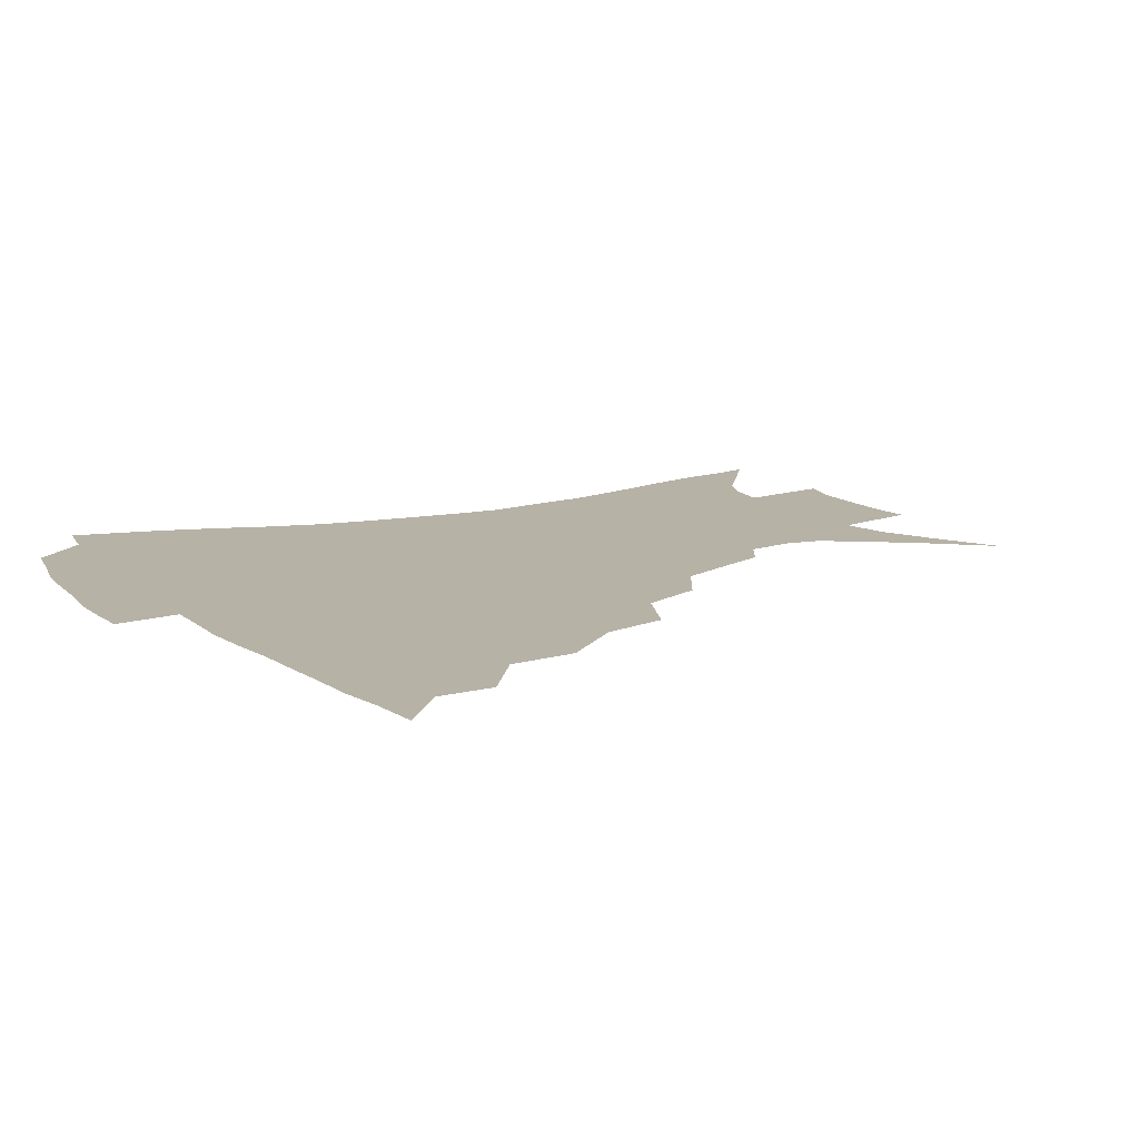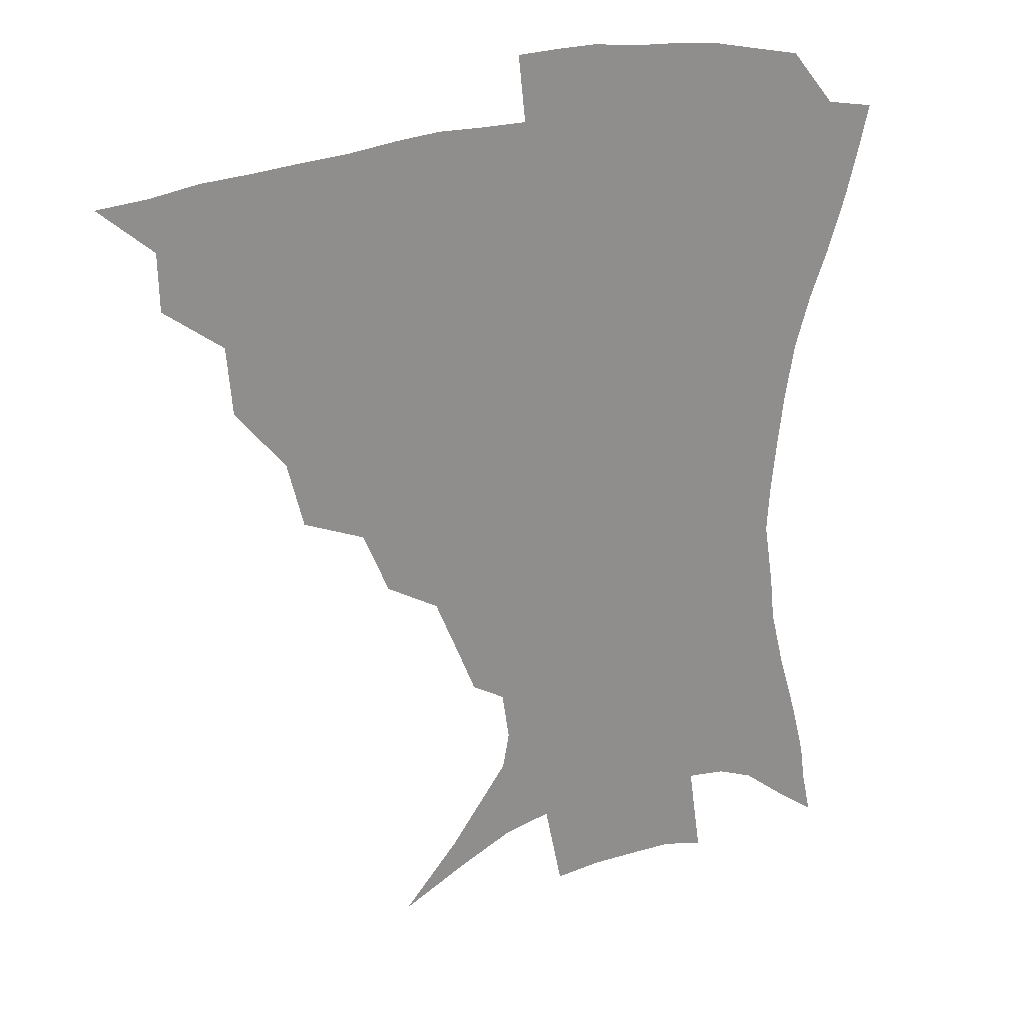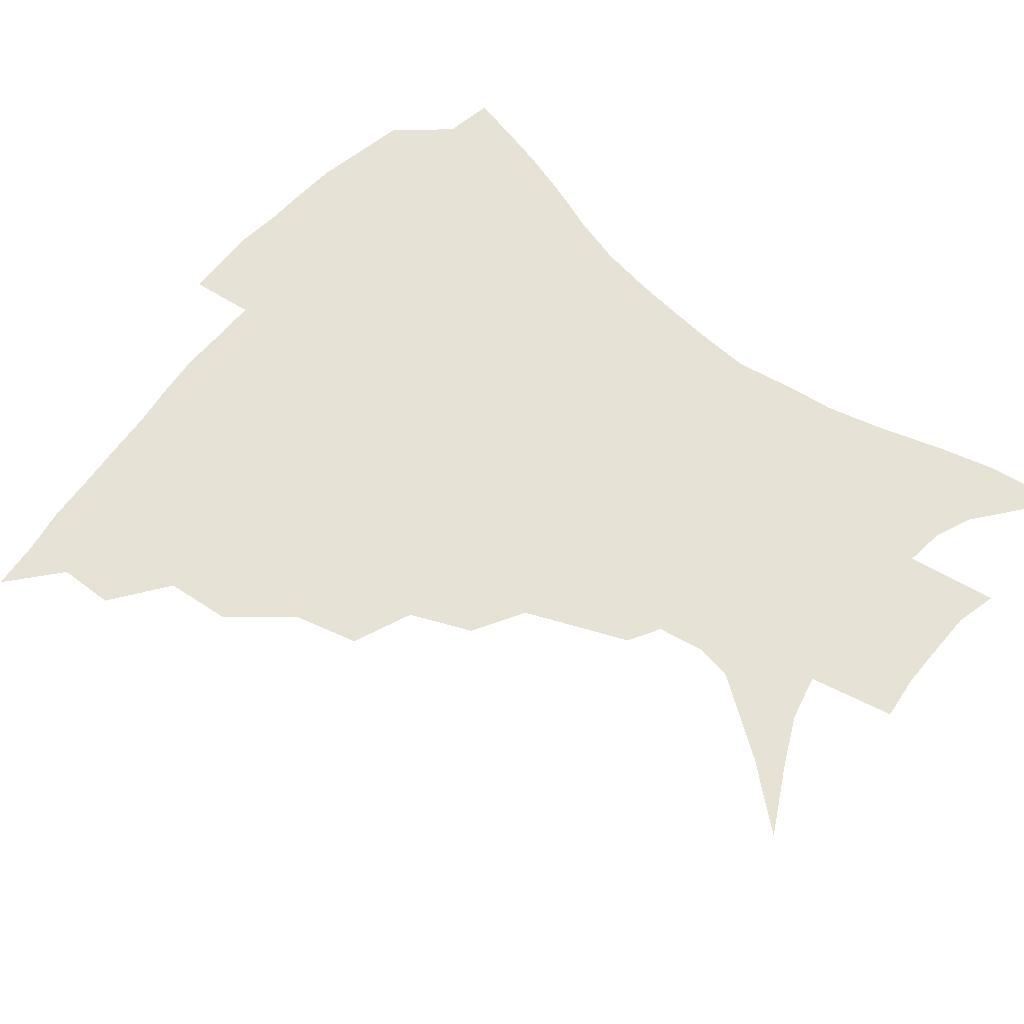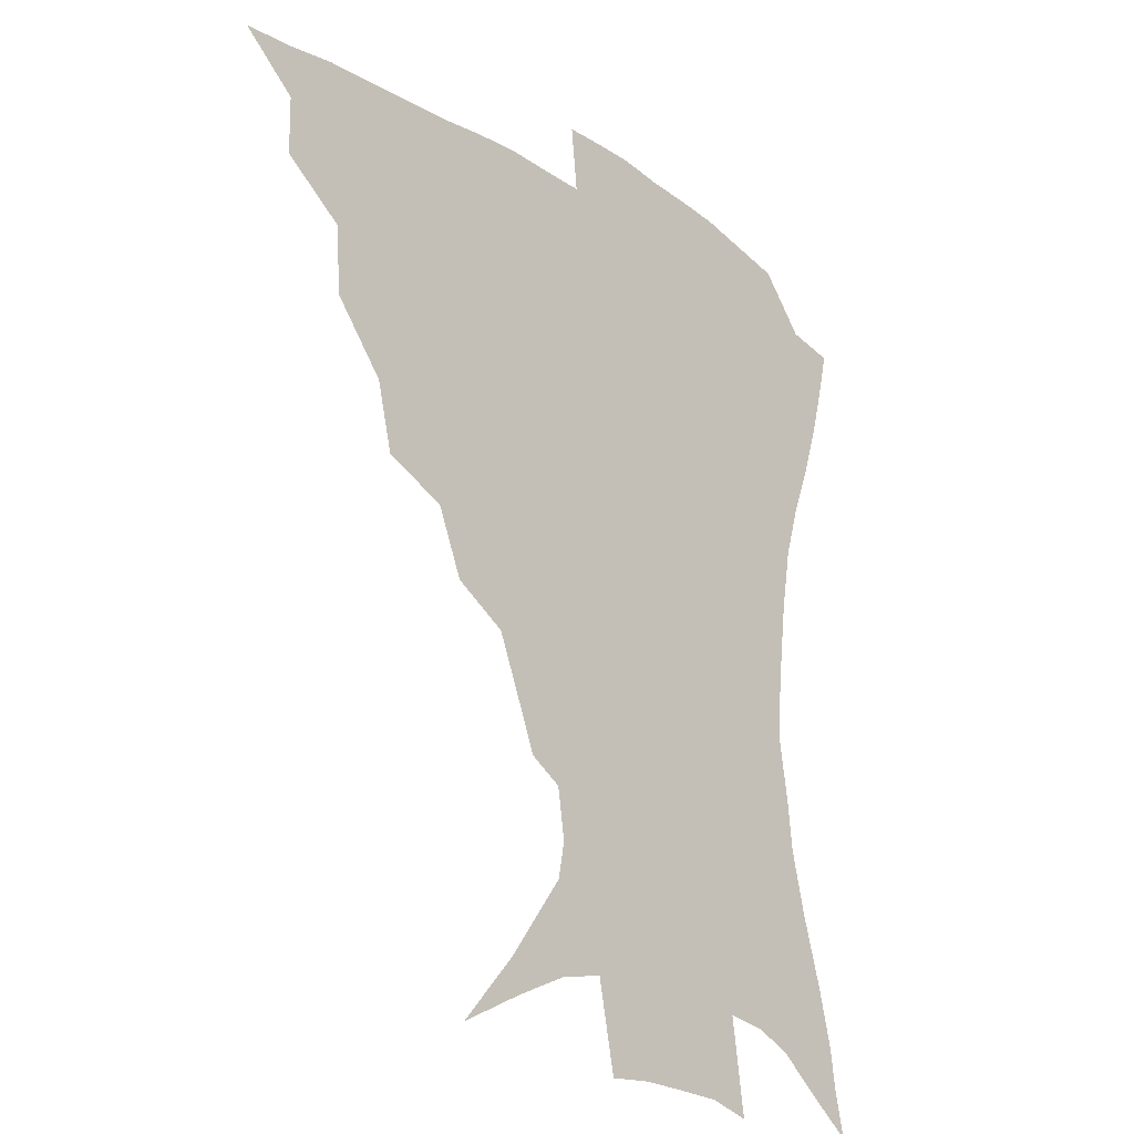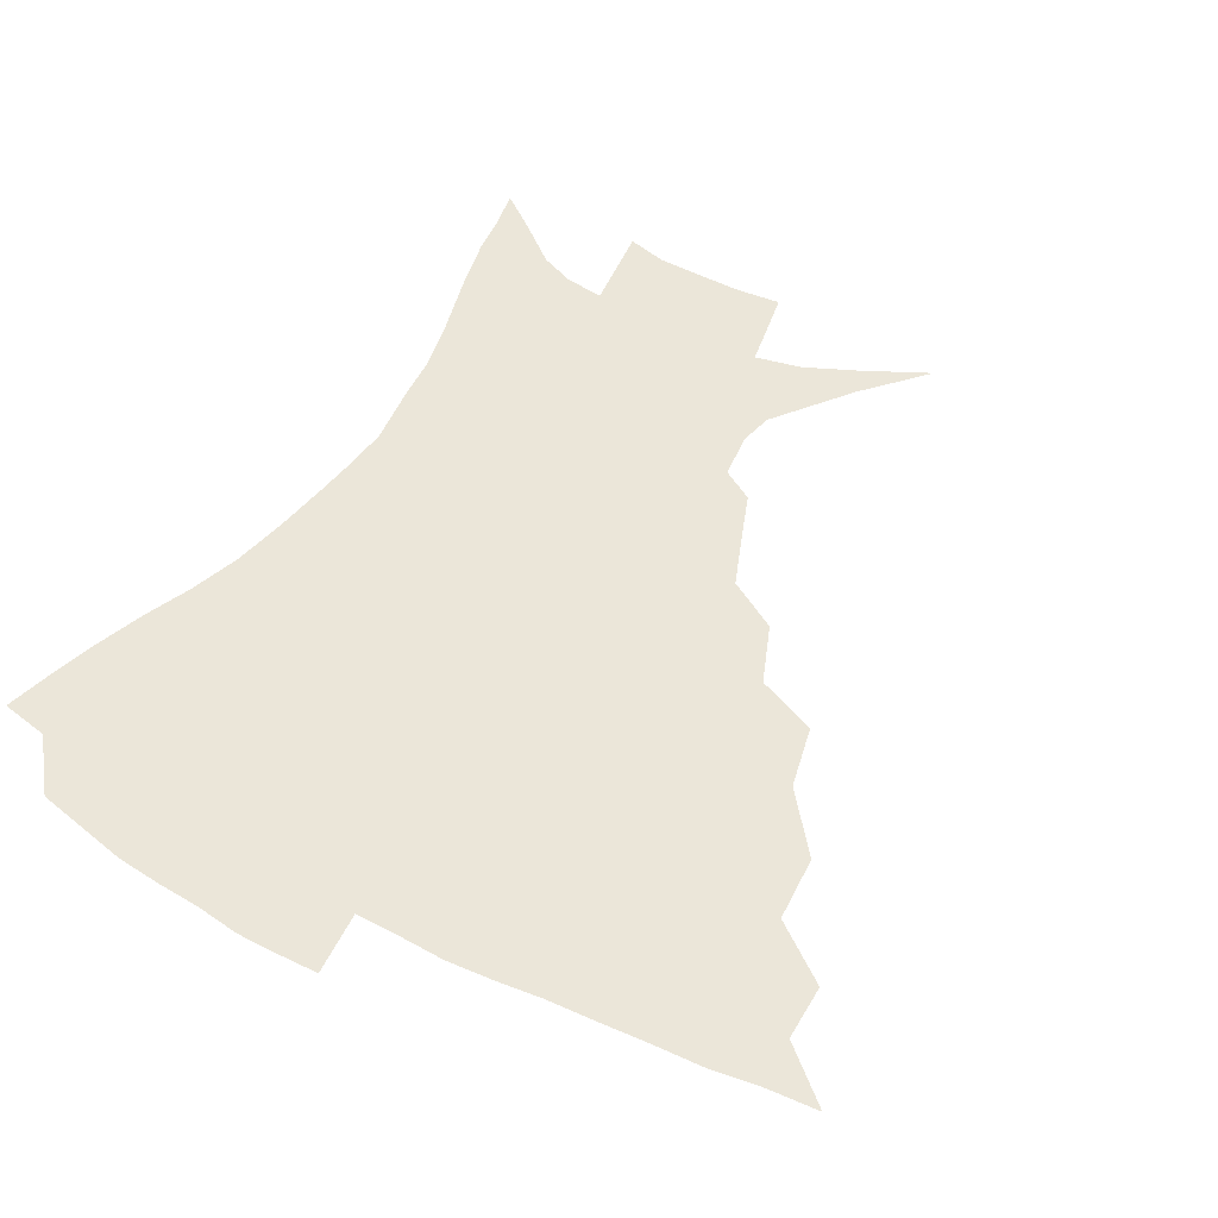
<metadata>
{"format":"obj","ext":"obj","renderer":"f3d","projection":"perspective","resolution":1024,"background":"white","views":[{"elev":12.3,"azim":-120.3,"up":"+Z"},{"elev":25.4,"azim":-27.5,"up":"+Y"},{"elev":63.0,"azim":-51.6,"up":"+Z"},{"elev":-22.5,"azim":-47.7,"up":"+Y"},{"elev":47.8,"azim":-150.3,"up":"+Z"}]}
</metadata>
<code>
v 435 387.6 0
v 452.8 353.6 0
v 452.5 372 0
v 451.2 388.6 0
v 473.8 316.9 0
v 472 338.8 0
v 470.6 357.2 0
v 468.7 373.5 0
v 467.2 390.8 0
v 495.3 274.9 0
v 490.1 296.3 0
v 491 326 0
v 488.8 343.7 0
v 486.5 359.5 0
v 484.5 375.5 0
v 483.3 391.5 0
v 523.8 245.3 0
v 515.3 265.9 0
v 510.2 289.7 0
v 509.1 315 0
v 506.1 330.4 0
v 504 346.1 0
v 502.2 361.4 0
v 500.7 376.5 0
v 499 392.5 0
v 554.8 200.4 0
v 548.8 215.4 0
v 541 234.8 0
v 533.1 258.8 0
v 528 280.9 0
v 524.6 299.7 0
v 523 319.2 0
v 520.8 333.7 0
v 518.8 348.1 0
v 517.1 362.8 0
v 515.8 377.8 0
v 514.5 393.3 0
v 528.3 119.1 0
v 546.6 140 0
v 565.8 166.1 0
v 567.9 177.9 0
v 565.5 193.8 0
v 560.6 210.4 0
v 554.8 229.6 0
v 548.9 245.9 0
v 543.7 270.8 0
v 540.4 287.6 0
v 538 304.9 0
v 536.6 321.5 0
v 535.1 335.8 0
v 533.1 349.6 0
v 531.9 364 0
v 530.9 378.9 0
v 529.6 394.9 0
v 550.3 130.3 0
v 566.6 153 0
v 574.3 169.8 0
v 574.7 186.6 0
v 571.7 206.2 0
v 567.4 222.5 0
v 562.8 236 0
v 558.5 258 0
v 554.9 275.3 0
v 552.8 293.1 0
v 551.4 309.8 0
v 550.3 324.3 0
v 549.4 337.6 0
v 548.5 351.2 0
v 546.5 365.1 0
v 546.1 379.3 0
v 544.5 395.9 0
v 567.5 138.1 0
v 580.1 160.5 0
v 582.8 176.5 0
v 581.7 195.1 0
v 579.3 213.5 0
v 575.4 228.9 0
v 571.8 245.2 0
v 568.9 265.4 0
v 566.6 281.8 0
v 565.2 297.1 0
v 564.1 311.4 0
v 562.9 324.6 0
v 564 340.4 0
v 562.8 352.4 0
v 562.4 365.4 0
v 560.6 379.9 0
v 559.5 395.3 0
v 583 141.5 0
v 590.6 165.4 0
v 591 184.1 0
v 588.9 198.9 0
v 587.8 217.3 0
v 583.8 234.7 0
v 581.7 249.9 0
v 579.3 270.9 0
v 577.9 283.5 0
v 577 299.1 0
v 577.2 314.8 0
v 576.4 327.1 0
v 576.5 340.1 0
v 576.1 352.8 0
v 575.8 365.9 0
v 575.1 379.3 0
v 573.8 395 0
v 571.5 416.3 0
v 588.8 113 0
v 596.3 147 0
v 599.5 166.3 0
v 599 185.2 0
v 598.7 190.5 0
v 595.3 220.7 0
v 593.3 233.9 0
v 591.1 256.2 0
v 590 271.8 0
v 589.4 287.4 0
v 589.1 301.3 0
v 589.3 316 0
v 589.7 329 0
v 589.5 340.6 0
v 589.8 353.4 0
v 589.4 366.4 0
v 588.5 380.5 0
v 587.1 397 0
v 584.6 416.5 0
v 603.6 114.3 0
v 607.4 146.7 0
v 608.8 168.9 0
v 608 185.8 0
v 606.6 206.6 0
v 603.8 224.2 0
v 602.9 238.8 0
v 601 256.6 0
v 600.5 272.9 0
v 600.4 287.1 0
v 600.6 300.2 0
v 601.2 315.2 0
v 601.8 328.1 0
v 602.7 341.1 0
v 603 353.4 0
v 603.1 366.2 0
v 602.3 380.7 0
v 601.1 396.6 0
v 598 416.5 0
v 618.8 113.9 0
v 618.7 146.2 0
v 617.9 170 0
v 616.9 189.5 0
v 615 207.6 0
v 613.2 222.8 0
v 611.6 242 0
v 611.2 256.1 0
v 610.7 272.7 0
v 611.2 287.1 0
v 612 301.7 0
v 613 315.3 0
v 614.3 328.8 0
v 615.3 340.9 0
v 616.2 353.1 0
v 616.6 366 0
v 616.5 379.8 0
v 615.9 394.5 0
v 612.5 414.4 0
v 633.6 113.4 0
v 630.8 141.5 0
v 627.5 168.3 0
v 625.8 188.7 0
v 623.5 207.6 0
v 621.9 225.8 0
v 621.4 239.1 0
v 620.6 256.6 0
v 620.8 271.7 0
v 621.6 286.9 0
v 623 300 0
v 624.4 314.4 0
v 626 327.8 0
v 627.6 339.6 0
v 629.9 352.7 0
v 631 365 0
v 630.7 378.6 0
v 630.2 393.3 0
v 626.7 413.4 0
v 647.3 109.7 0
v 643 140.1 0
v 638 165.4 0
v 634.3 189.8 0
v 632.7 205.7 0
v 631.4 221.7 0
v 630.6 237.2 0
v 630.3 253.1 0
v 630.9 267.6 0
v 631.9 283 0
v 633.4 298.1 0
v 635.4 314.5 0
v 637.6 325.9 0
v 639.5 337.4 0
v 642.5 352 0
v 644.1 364 0
v 645 376.8 0
v 645.4 390.2 0
v 641.3 411.9 0
v 656.1 138.2 0
v 649.4 160.9 0
v 644.8 183.3 0
v 642.1 201.9 0
v 640.1 219.5 0
v 639.6 234.2 0
v 639.7 249.1 0
v 640.7 262.4 0
v 641.5 280.2 0
v 643.3 296.6 0
v 645.9 310.1 0
v 648.8 324 0
v 651.7 336.6 0
v 654.5 349.9 0
v 656.9 362.5 0
v 658.4 375.4 0
v 659 389.3 0
v 656.8 408.3 0
v 668.3 133 0
v 662.1 153.3 0
v 655.9 176.3 0
v 653.6 192.6 0
v 650 212.7 0
v 649 228.4 0
v 648.9 243.6 0
v 649.6 258.3 0
v 650.8 274.8 0
v 652.8 291.2 0
v 655.9 304.6 0
v 659.1 321.2 0
v 663 333.2 0
v 666.5 347.7 0
v 669.6 360.5 0
v 672.1 373.7 0
v 672.9 388.6 0
v 672.7 404.7 0
v 683.1 120.8 0
v 676.3 141.9 0
v 669.4 164.8 0
v 665.6 183 0
v 661.2 202.9 0
v 659.7 218.3 0
v 659.8 232.3 0
v 659.1 249.7 0
v 659.8 267.4 0
v 662.3 282 0
v 665.2 297.7 0
v 668.8 314.9 0
v 673.9 327.2 0
v 678.2 343.9 0
v 682.7 357.1 0
v 686 371.5 0
v 687.4 386.8 0
v 696.4 110.5 0
v 693.2 125.3 0
v 691.4 138 0
v 686.9 156.2 0
v 680.2 178.8 0
v 675.5 198.4 0
v 674 212.7 0
v 670.6 234.4 0
v 671.5 249 0
v 673.2 264.7 0
v 675.4 282.6 0
v 678.6 301.7 0
v 683.8 319.1 0
v 689.9 335 0
v 695.8 353.2 0
v 699.9 368.9 0
v 703.4 383.5 0
v 721 391 0
f 3 4 1
f 6 7 2
f 2 7 3
f 7 8 3
f 3 8 4
f 8 9 4
f 11 12 5
f 5 12 6
f 12 13 6
f 6 13 7
f 13 14 7
f 7 14 8
f 14 15 8
f 8 15 9
f 15 16 9
f 18 19 10
f 10 19 11
f 19 20 11
f 11 20 12
f 20 21 12
f 12 21 13
f 21 22 13
f 13 22 14
f 22 23 14
f 14 23 15
f 23 24 15
f 15 24 16
f 24 25 16
f 28 29 17
f 17 29 18
f 29 30 18
f 18 30 19
f 30 31 19
f 19 31 20
f 31 32 20
f 20 32 21
f 32 33 21
f 21 33 22
f 33 34 22
f 22 34 23
f 34 35 23
f 23 35 24
f 35 36 24
f 24 36 25
f 36 37 25
f 42 43 26
f 26 43 27
f 43 44 27
f 27 44 28
f 44 45 28
f 28 45 29
f 45 46 29
f 29 46 30
f 46 47 30
f 30 47 31
f 47 48 31
f 31 48 32
f 48 49 32
f 32 49 33
f 49 50 33
f 33 50 34
f 50 51 34
f 34 51 35
f 51 52 35
f 35 52 36
f 52 53 36
f 36 53 37
f 53 54 37
f 38 55 39
f 55 56 39
f 39 56 40
f 56 57 40
f 40 57 41
f 57 58 41
f 41 58 42
f 58 59 42
f 42 59 43
f 59 60 43
f 43 60 44
f 60 61 44
f 44 61 45
f 61 62 45
f 45 62 46
f 62 63 46
f 46 63 47
f 63 64 47
f 47 64 48
f 64 65 48
f 48 65 49
f 65 66 49
f 49 66 50
f 66 67 50
f 50 67 51
f 67 68 51
f 51 68 52
f 68 69 52
f 52 69 53
f 69 70 53
f 53 70 54
f 70 71 54
f 55 72 56
f 72 73 56
f 56 73 57
f 73 74 57
f 57 74 58
f 74 75 58
f 58 75 59
f 75 76 59
f 59 76 60
f 76 77 60
f 60 77 61
f 77 78 61
f 61 78 62
f 78 79 62
f 62 79 63
f 79 80 63
f 63 80 64
f 80 81 64
f 64 81 65
f 81 82 65
f 65 82 66
f 82 83 66
f 66 83 67
f 83 84 67
f 67 84 68
f 84 85 68
f 68 85 69
f 85 86 69
f 69 86 70
f 86 87 70
f 70 87 71
f 87 88 71
f 72 89 73
f 89 90 73
f 73 90 74
f 90 91 74
f 74 91 75
f 91 92 75
f 75 92 76
f 92 93 76
f 76 93 77
f 93 94 77
f 77 94 78
f 94 95 78
f 78 95 79
f 95 96 79
f 79 96 80
f 96 97 80
f 80 97 81
f 97 98 81
f 81 98 82
f 98 99 82
f 82 99 83
f 99 100 83
f 83 100 84
f 100 101 84
f 84 101 85
f 101 102 85
f 85 102 86
f 102 103 86
f 86 103 87
f 103 104 87
f 87 104 88
f 104 105 88
f 107 108 89
f 89 108 90
f 108 109 90
f 90 109 91
f 109 110 91
f 91 110 92
f 110 111 92
f 92 111 93
f 111 112 93
f 93 112 94
f 112 113 94
f 94 113 95
f 113 114 95
f 95 114 96
f 114 115 96
f 96 115 97
f 115 116 97
f 97 116 98
f 116 117 98
f 98 117 99
f 117 118 99
f 99 118 100
f 118 119 100
f 100 119 101
f 119 120 101
f 101 120 102
f 120 121 102
f 102 121 103
f 121 122 103
f 103 122 104
f 122 123 104
f 104 123 105
f 123 124 105
f 105 124 106
f 124 125 106
f 107 126 108
f 126 127 108
f 108 127 109
f 127 128 109
f 109 128 110
f 128 129 110
f 110 129 111
f 129 130 111
f 111 130 112
f 130 131 112
f 112 131 113
f 131 132 113
f 113 132 114
f 132 133 114
f 114 133 115
f 133 134 115
f 115 134 116
f 134 135 116
f 116 135 117
f 135 136 117
f 117 136 118
f 136 137 118
f 118 137 119
f 137 138 119
f 119 138 120
f 138 139 120
f 120 139 121
f 139 140 121
f 121 140 122
f 140 141 122
f 122 141 123
f 141 142 123
f 123 142 124
f 142 143 124
f 124 143 125
f 143 144 125
f 126 145 127
f 145 146 127
f 127 146 128
f 146 147 128
f 128 147 129
f 147 148 129
f 129 148 130
f 148 149 130
f 130 149 131
f 149 150 131
f 131 150 132
f 150 151 132
f 132 151 133
f 151 152 133
f 133 152 134
f 152 153 134
f 134 153 135
f 153 154 135
f 135 154 136
f 154 155 136
f 136 155 137
f 155 156 137
f 137 156 138
f 156 157 138
f 138 157 139
f 157 158 139
f 139 158 140
f 158 159 140
f 140 159 141
f 159 160 141
f 141 160 142
f 160 161 142
f 142 161 143
f 161 162 143
f 143 162 144
f 162 163 144
f 145 164 146
f 164 165 146
f 146 165 147
f 165 166 147
f 147 166 148
f 166 167 148
f 148 167 149
f 167 168 149
f 149 168 150
f 168 169 150
f 150 169 151
f 169 170 151
f 151 170 152
f 170 171 152
f 152 171 153
f 171 172 153
f 153 172 154
f 172 173 154
f 154 173 155
f 173 174 155
f 155 174 156
f 174 175 156
f 156 175 157
f 175 176 157
f 157 176 158
f 176 177 158
f 158 177 159
f 177 178 159
f 159 178 160
f 178 179 160
f 160 179 161
f 179 180 161
f 161 180 162
f 180 181 162
f 162 181 163
f 181 182 163
f 164 183 165
f 183 184 165
f 165 184 166
f 184 185 166
f 166 185 167
f 185 186 167
f 167 186 168
f 186 187 168
f 168 187 169
f 187 188 169
f 169 188 170
f 188 189 170
f 170 189 171
f 189 190 171
f 171 190 172
f 190 191 172
f 172 191 173
f 191 192 173
f 173 192 174
f 192 193 174
f 174 193 175
f 193 194 175
f 175 194 176
f 194 195 176
f 176 195 177
f 195 196 177
f 177 196 178
f 196 197 178
f 178 197 179
f 197 198 179
f 179 198 180
f 198 199 180
f 180 199 181
f 199 200 181
f 181 200 182
f 200 201 182
f 184 202 185
f 202 203 185
f 185 203 186
f 203 204 186
f 186 204 187
f 204 205 187
f 187 205 188
f 205 206 188
f 188 206 189
f 206 207 189
f 189 207 190
f 207 208 190
f 190 208 191
f 208 209 191
f 191 209 192
f 209 210 192
f 192 210 193
f 210 211 193
f 193 211 194
f 211 212 194
f 194 212 195
f 212 213 195
f 195 213 196
f 213 214 196
f 196 214 197
f 214 215 197
f 197 215 198
f 215 216 198
f 198 216 199
f 216 217 199
f 199 217 200
f 217 218 200
f 200 218 201
f 218 219 201
f 202 220 203
f 220 221 203
f 203 221 204
f 221 222 204
f 204 222 205
f 222 223 205
f 205 223 206
f 223 224 206
f 206 224 207
f 224 225 207
f 207 225 208
f 225 226 208
f 208 226 209
f 226 227 209
f 209 227 210
f 227 228 210
f 210 228 211
f 228 229 211
f 211 229 212
f 229 230 212
f 212 230 213
f 230 231 213
f 213 231 214
f 231 232 214
f 214 232 215
f 232 233 215
f 215 233 216
f 233 234 216
f 216 234 217
f 234 235 217
f 217 235 218
f 235 236 218
f 218 236 219
f 236 237 219
f 220 238 221
f 238 239 221
f 221 239 222
f 239 240 222
f 222 240 223
f 240 241 223
f 223 241 224
f 241 242 224
f 224 242 225
f 242 243 225
f 225 243 226
f 243 244 226
f 226 244 227
f 244 245 227
f 227 245 228
f 245 246 228
f 228 246 229
f 246 247 229
f 229 247 230
f 247 248 230
f 230 248 231
f 248 249 231
f 231 249 232
f 249 250 232
f 232 250 233
f 250 251 233
f 233 251 234
f 251 252 234
f 234 252 235
f 252 253 235
f 235 253 236
f 253 254 236
f 236 254 237
f 238 255 239
f 255 256 239
f 239 256 240
f 256 257 240
f 240 257 241
f 257 258 241
f 241 258 242
f 258 259 242
f 242 259 243
f 259 260 243
f 243 260 244
f 260 261 244
f 244 261 245
f 261 262 245
f 245 262 246
f 262 263 246
f 246 263 247
f 263 264 247
f 247 264 248
f 264 265 248
f 248 265 249
f 265 266 249
f 249 266 250
f 266 267 250
f 250 267 251
f 267 268 251
f 251 268 252
f 268 269 252
f 252 269 253
f 269 270 253
f 253 270 254
f 270 271 254

</code>
